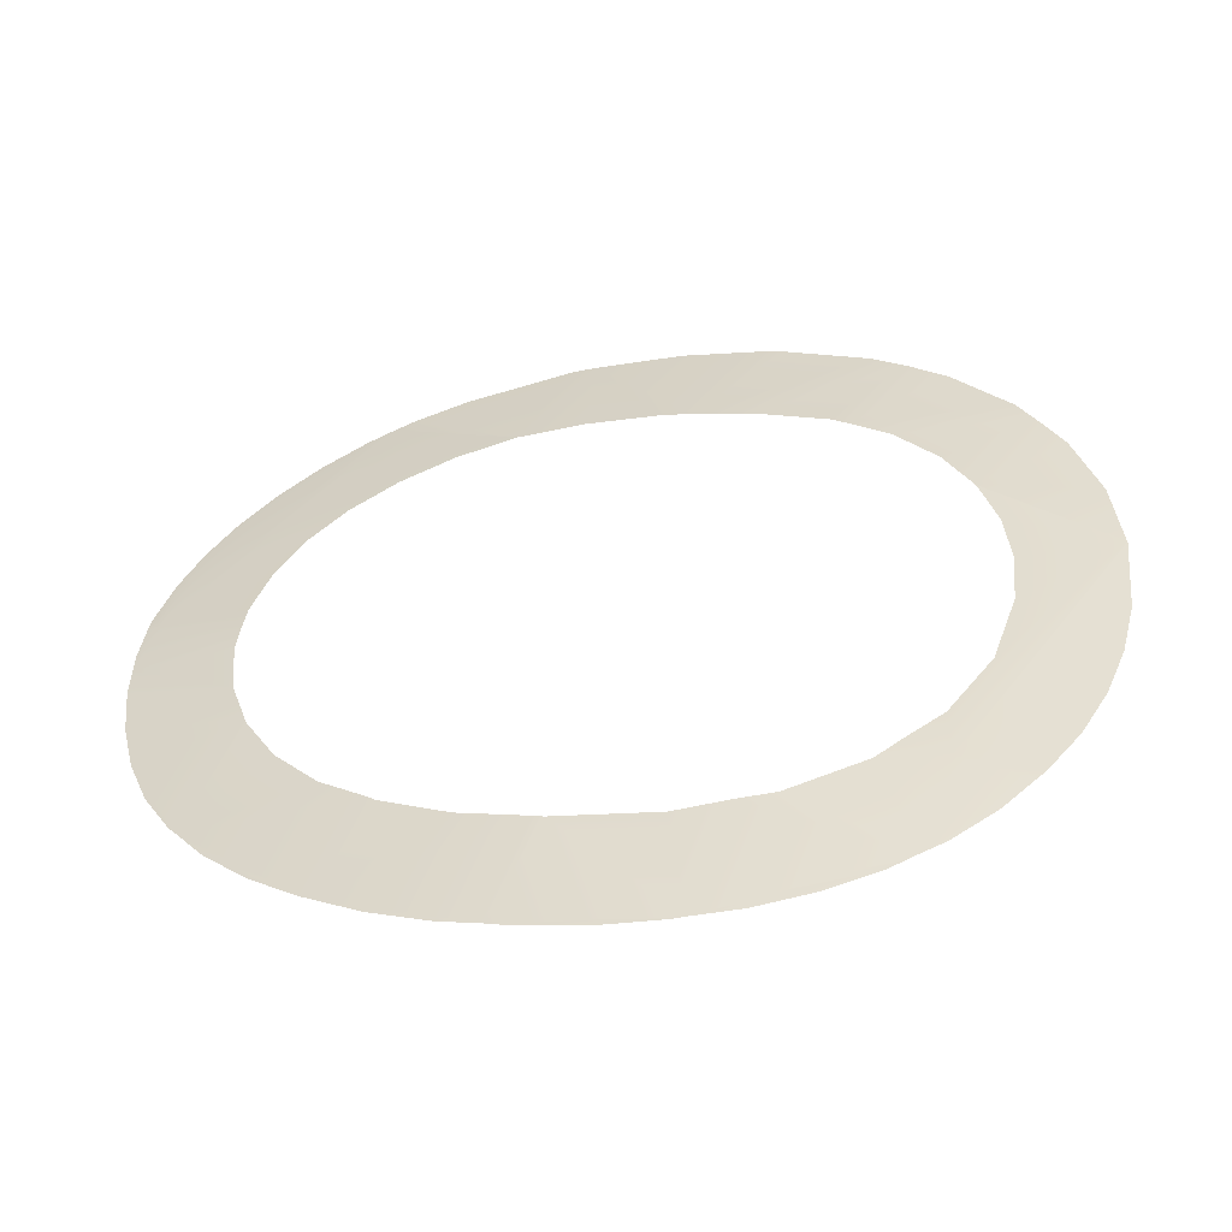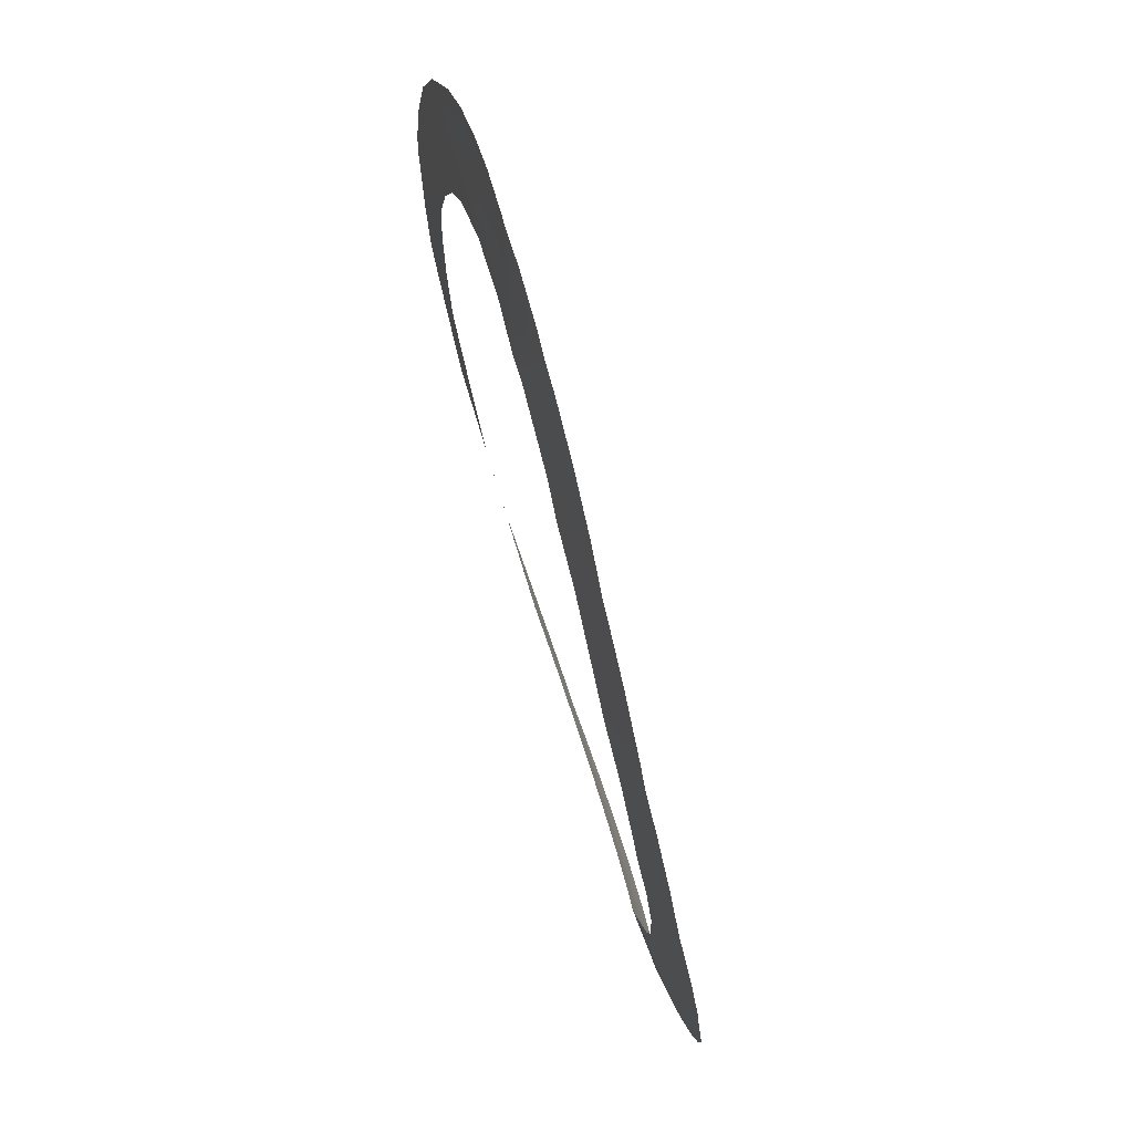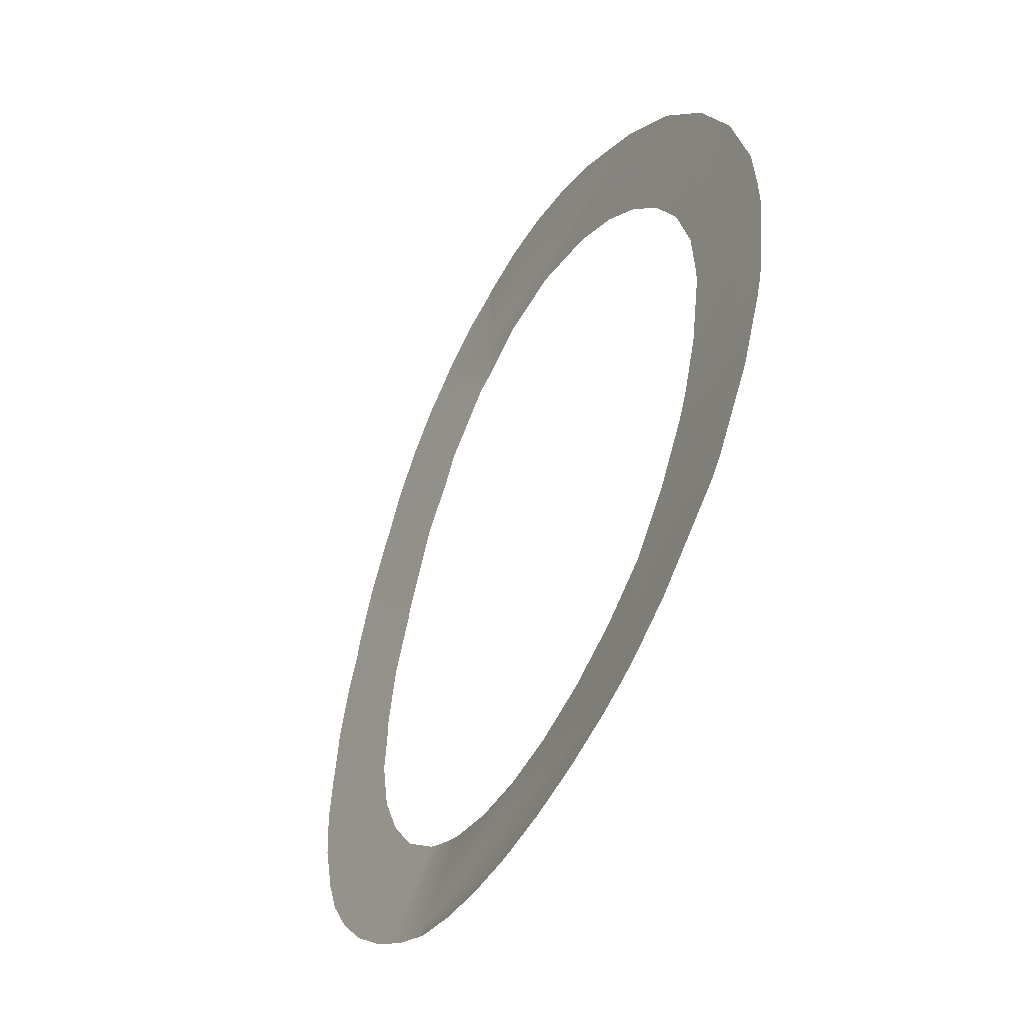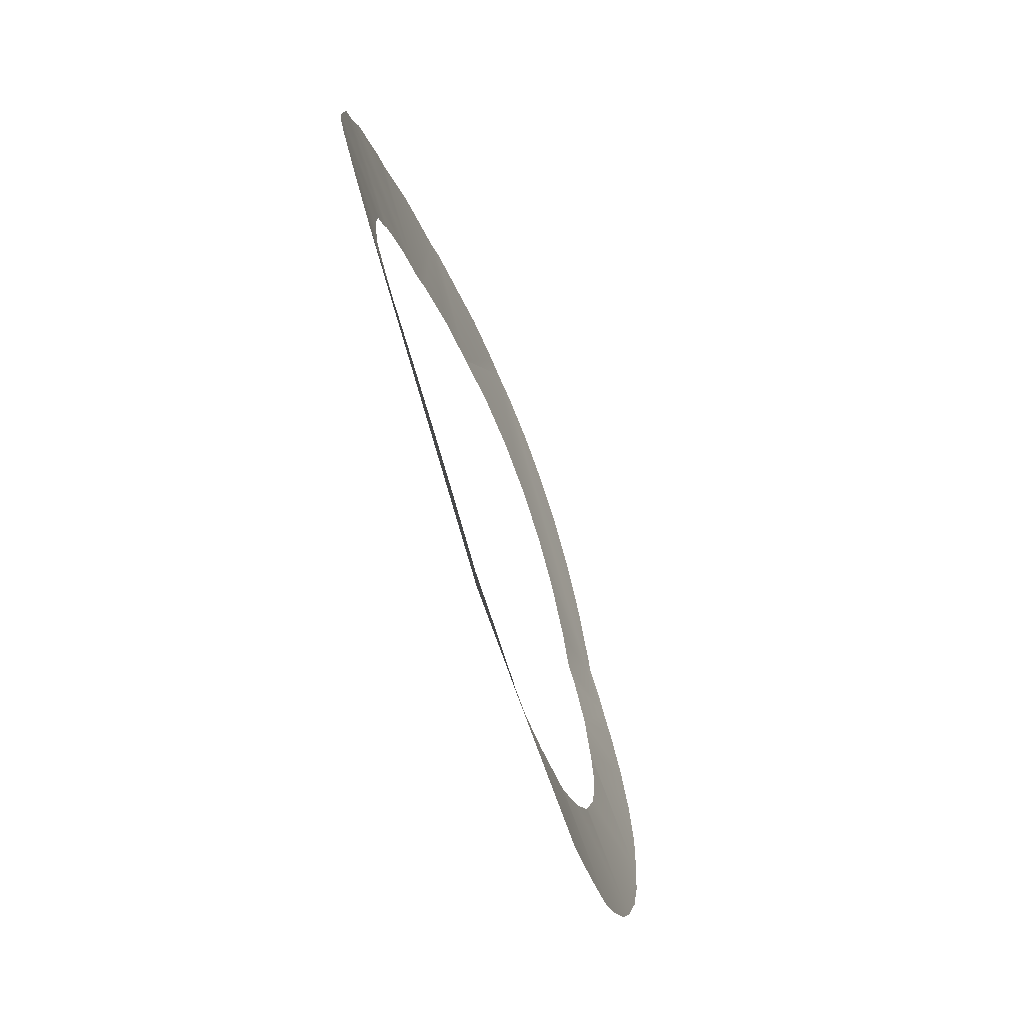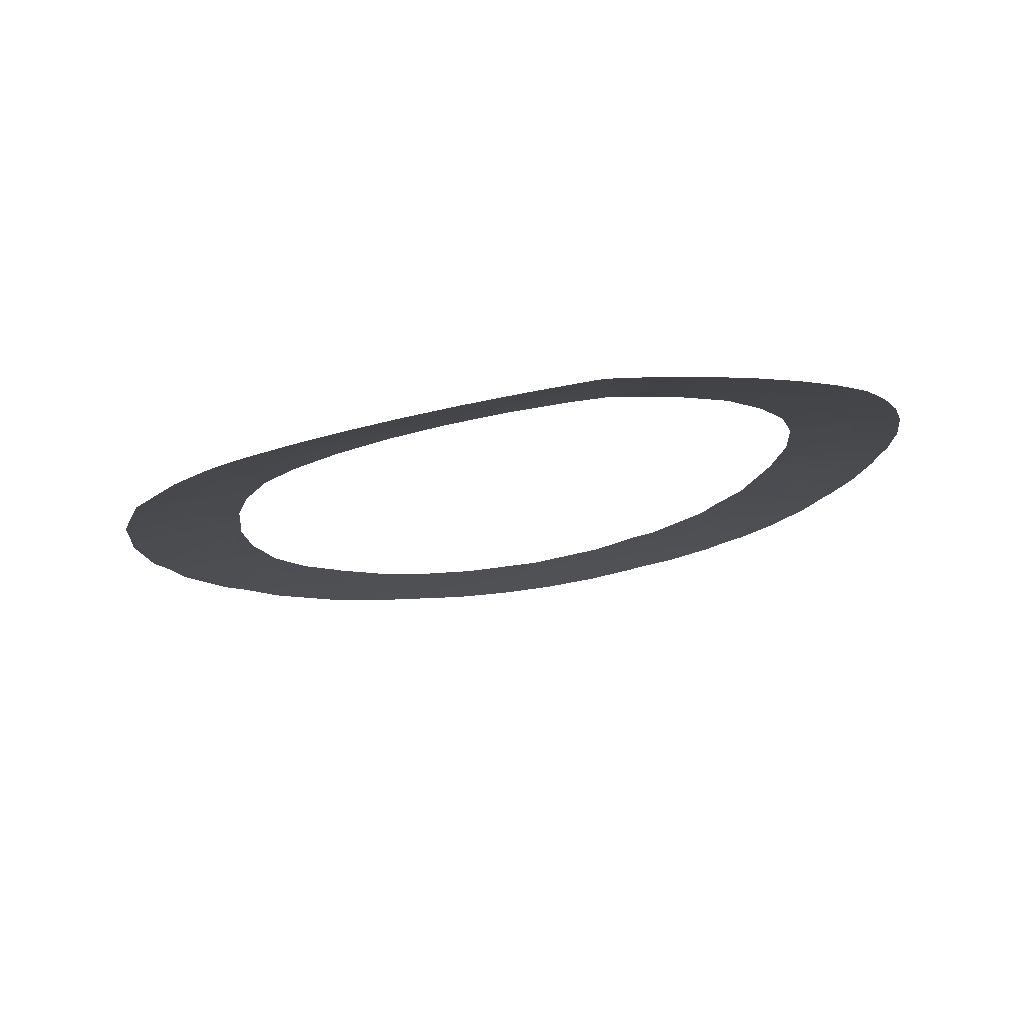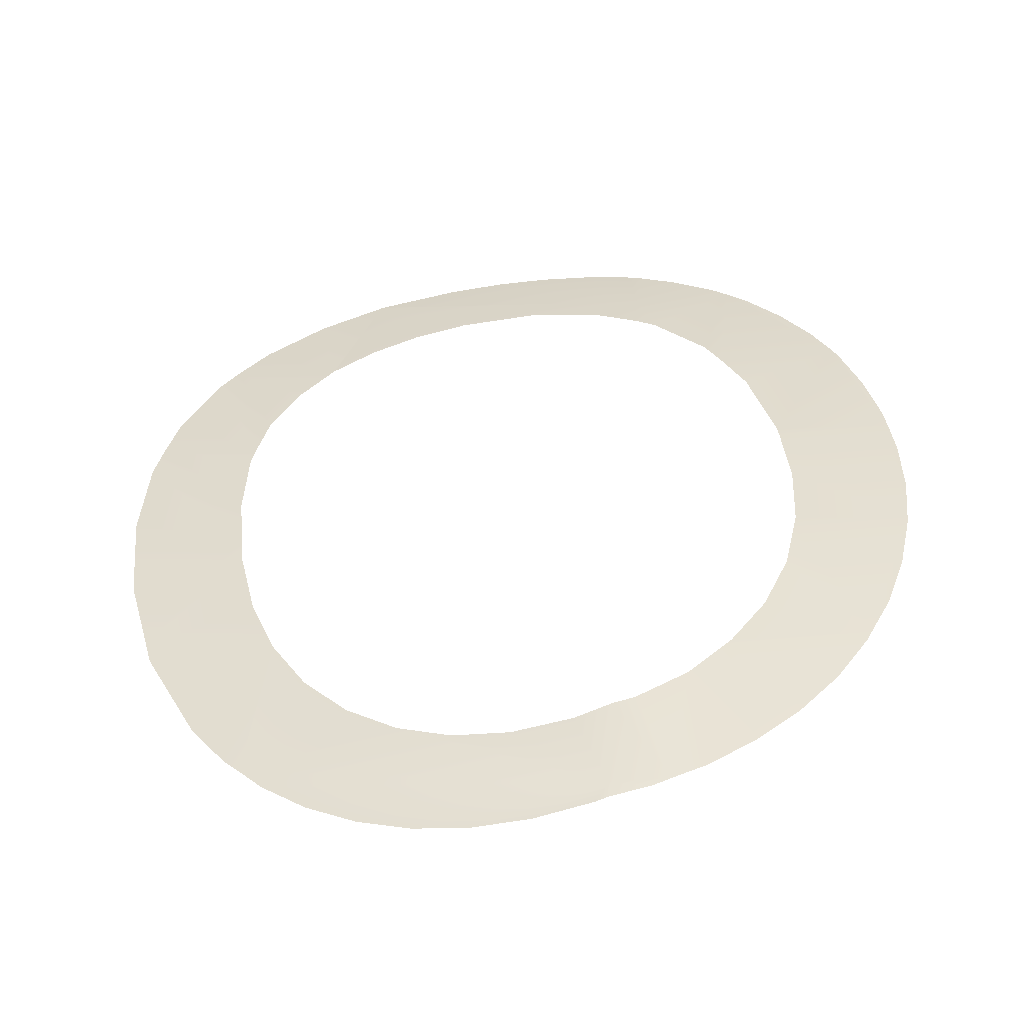
<metadata>
{"format":"obj","ext":"obj","renderer":"f3d","projection":"perspective","resolution":1024,"background":"white","views":[{"elev":48.5,"azim":-78.8,"up":"+Y"},{"elev":21.5,"azim":-110.4,"up":"+Z"},{"elev":-23.0,"azim":52.5,"up":"+Z"},{"elev":62.5,"azim":-114.4,"up":"+Z"},{"elev":-27.3,"azim":171.8,"up":"+Y"},{"elev":23.8,"azim":171.0,"up":"+Y"}]}
</metadata>
<code>
o #ID1236
v -0.3106 0.3024 -0.06565
v -0.3076 0.3022 -0.06517
v -0.3075 0.3022 -0.06524
v -0.3086 0.3026 -0.06427
v -0.3094 0.3031 -0.06315
v -0.3098 0.3034 -0.06211
v -0.3124 0.3036 -0.06245
v -0.3113 0.3027 -0.06488
v -0.3119 0.3032 -0.06378
v -0.3124 0.3036 -0.06258
v -0.3124 0.3036 -0.06258
v -0.3119 0.3032 -0.06378
v -0.3124 0.3036 -0.06245
v -0.3113 0.3027 -0.06488
v -0.3106 0.3024 -0.06565
v -0.3098 0.3034 -0.06211
v -0.3094 0.3031 -0.06315
v -0.3086 0.3026 -0.06427
v -0.3076 0.3022 -0.06517
v -0.3075 0.3022 -0.06524
v -0.3056 0.3008 -0.06835
v -0.3047 0.3015 -0.06623
v -0.3043 0.3007 -0.06818
v -0.3053 0.3015 -0.06618
v -0.3065 0.3018 -0.0658
v -0.3064 0.3009 -0.06821
v -0.3075 0.3012 -0.06784
v -0.3086 0.3015 -0.06731
v -0.3096 0.3019 -0.06664
v -0.3105 0.3023 -0.06583
v -0.3105 0.3023 -0.06583
v -0.3096 0.3019 -0.06664
v -0.3086 0.3015 -0.06731
v -0.3075 0.3012 -0.06784
v -0.3065 0.3018 -0.0658
v -0.3064 0.3009 -0.06821
v -0.3056 0.3008 -0.06835
v -0.3053 0.3015 -0.06618
v -0.3047 0.3015 -0.06623
v -0.3043 0.3007 -0.06818
v -0.3099 0.3035 -0.0618
v -0.3103 0.304 -0.06025
v -0.3104 0.3044 -0.0587
v -0.313 0.3046 -0.05904
v -0.3127 0.304 -0.0613
v -0.3129 0.3043 -0.05993
v -0.3129 0.3043 -0.05993
v -0.3127 0.304 -0.0613
v -0.313 0.3046 -0.05904
v -0.3104 0.3044 -0.0587
v -0.3103 0.304 -0.06025
v -0.3099 0.3035 -0.0618
v -0.3052 0.3007 -0.06844
v -0.3042 0.3005 -0.0685
v -0.3052 0.3007 -0.06844
v -0.3042 0.3005 -0.0685
v -0.2949 0.3007 -0.06121
v -0.2977 0.3012 -0.06189
v -0.2948 0.3008 -0.0607
v -0.2958 0.3001 -0.06357
v -0.2964 0.2999 -0.06466
v -0.2967 0.2998 -0.06506
v -0.2977 0.3012 -0.0619
v -0.2983 0.3009 -0.06319
v -0.2992 0.3007 -0.06429
v -0.3002 0.3007 -0.06518
v -0.3013 0.3007 -0.06581
v -0.3025 0.3009 -0.06619
v -0.3039 0.3012 -0.06631
v -0.3039 0.3012 -0.06631
v -0.3025 0.3009 -0.06619
v -0.3013 0.3007 -0.06581
v -0.3002 0.3007 -0.06518
v -0.2967 0.2998 -0.06506
v -0.2992 0.3007 -0.06429
v -0.2983 0.3009 -0.06319
v -0.2977 0.3012 -0.0619
v -0.2977 0.3012 -0.06189
v -0.2964 0.2999 -0.06466
v -0.2958 0.3001 -0.06357
v -0.2949 0.3007 -0.06121
v -0.2948 0.3008 -0.0607
v -0.3104 0.3044 -0.05848
v -0.3126 0.3052 -0.05547
v -0.3127 0.3052 -0.05573
v -0.3129 0.305 -0.05708
v -0.313 0.3047 -0.0585
v -0.3101 0.3048 -0.05626
v -0.3098 0.305 -0.0551
v -0.3104 0.3044 -0.05848
v -0.3101 0.3048 -0.05626
v -0.3126 0.3052 -0.05547
v -0.3098 0.305 -0.0551
v -0.313 0.3047 -0.0585
v -0.3129 0.305 -0.05708
v -0.3127 0.3052 -0.05573
v -0.2972 0.2997 -0.06562
v -0.2981 0.2996 -0.06646
v -0.2991 0.2996 -0.06719
v -0.3002 0.2997 -0.06777
v -0.3014 0.2999 -0.06818
v -0.3026 0.3001 -0.06843
v -0.3039 0.3004 -0.06851
v -0.3039 0.3004 -0.06851
v -0.3026 0.3001 -0.06843
v -0.3014 0.2999 -0.06818
v -0.3002 0.2997 -0.06777
v -0.2991 0.2996 -0.06719
v -0.2981 0.2996 -0.06646
v -0.2972 0.2997 -0.06562
v -0.2974 0.3015 -0.06042
v -0.2972 0.3019 -0.05876
v -0.2947 0.3019 -0.05699
v -0.2946 0.3014 -0.05872
v -0.2972 0.3022 -0.05804
v -0.2972 0.3019 -0.05876
v -0.2972 0.3022 -0.05804
v -0.2947 0.3019 -0.05699
v -0.2946 0.3014 -0.05872
v -0.2974 0.3015 -0.06042
v -0.3085 0.3053 -0.05277
v -0.3083 0.3054 -0.05135
v -0.3081 0.3053 -0.05239
v -0.3108 0.3056 -0.05167
v -0.3095 0.3051 -0.05434
v -0.3112 0.3056 -0.0522
v -0.3118 0.3055 -0.05328
v -0.3123 0.3054 -0.05447
v -0.3123 0.3054 -0.05447
v -0.3118 0.3055 -0.05328
v -0.3112 0.3056 -0.0522
v -0.3108 0.3056 -0.05167
v -0.3095 0.3051 -0.05434
v -0.3085 0.3053 -0.05277
v -0.3083 0.3054 -0.05135
v -0.3081 0.3053 -0.05239
v -0.2947 0.302 -0.05643
v -0.2952 0.3026 -0.05441
v -0.2955 0.3028 -0.05362
v -0.2973 0.3025 -0.05672
v -0.2976 0.303 -0.055
v -0.2978 0.3031 -0.05457
v -0.2978 0.3031 -0.05457
v -0.2976 0.303 -0.055
v -0.2955 0.3028 -0.05362
v -0.2973 0.3025 -0.05672
v -0.2952 0.3026 -0.05441
v -0.2947 0.302 -0.05643
v -0.3 0.304 -0.05172
v -0.2984 0.304 -0.04995
v -0.2976 0.3037 -0.05071
v -0.3 0.3043 -0.0491
v -0.3017 0.3047 -0.0486
v -0.3001 0.304 -0.05168
v -0.3012 0.3043 -0.05109
v -0.3024 0.3045 -0.05074
v -0.3037 0.3048 -0.05063
v -0.3055 0.305 -0.05087
v -0.3072 0.3052 -0.0516
v -0.3072 0.3052 -0.0516
v -0.3055 0.305 -0.05087
v -0.3017 0.3047 -0.0486
v -0.3037 0.3048 -0.05063
v -0.3024 0.3045 -0.05074
v -0.3012 0.3043 -0.05109
v -0.3001 0.304 -0.05168
v -0.3 0.304 -0.05172
v -0.3 0.3043 -0.0491
v -0.2984 0.304 -0.04995
v -0.2976 0.3037 -0.05071
v -0.3087 0.3056 -0.04985
v -0.3095 0.3056 -0.0504
v -0.3104 0.3056 -0.05124
v -0.3104 0.3056 -0.05124
v -0.3095 0.3056 -0.0504
v -0.3087 0.3056 -0.04985
v -0.296 0.3031 -0.05265
v -0.2971 0.3036 -0.05115
v -0.2982 0.3033 -0.05359
v -0.2991 0.3037 -0.0525
v -0.2991 0.3037 -0.0525
v -0.2982 0.3033 -0.05359
v -0.2971 0.3036 -0.05115
v -0.296 0.3031 -0.05265
v -0.3017 0.3047 -0.04858
v -0.3037 0.305 -0.04841
v -0.305 0.3052 -0.04849
v -0.3062 0.3053 -0.04873
v -0.3074 0.3055 -0.04914
v -0.3085 0.3056 -0.0497
v -0.3085 0.3056 -0.0497
v -0.3074 0.3055 -0.04914
v -0.3062 0.3053 -0.04873
v -0.305 0.3052 -0.04849
v -0.3037 0.305 -0.04841
v -0.3017 0.3047 -0.04858
f 1 2 3
f 2 1 4
f 4 1 5
f 5 1 6
f 6 1 7
f 7 1 8
f 7 8 9
f 7 9 10
f 21 22 23
f 22 21 24
f 24 21 25
f 25 21 26
f 25 26 27
f 25 27 3
f 3 27 28
f 3 28 1
f 1 28 29
f 1 29 30
f 7 41 6
f 41 7 42
f 42 7 43
f 43 7 44
f 44 7 45
f 44 45 46
f 53 23 54
f 23 53 21
f 57 58 59
f 58 57 60
f 58 60 61
f 58 61 62
f 58 62 63
f 63 62 64
f 64 62 65
f 65 62 66
f 66 62 23
f 66 23 67
f 67 23 68
f 68 23 69
f 69 23 22
f 44 83 43
f 83 44 84
f 84 44 85
f 85 44 86
f 86 44 87
f 88 84 89
f 84 88 83
f 97 23 62
f 23 97 98
f 23 98 99
f 23 99 100
f 23 100 101
f 23 101 102
f 23 102 103
f 23 103 54
f 59 111 112
f 111 59 58
f 59 113 114
f 113 59 115
f 115 59 112
f 121 122 123
f 122 121 124
f 124 121 125
f 124 125 89
f 124 89 84
f 124 84 126
f 126 84 127
f 127 84 128
f 115 137 113
f 137 115 138
f 138 115 139
f 139 115 140
f 139 140 141
f 139 141 142
f 149 150 151
f 150 149 152
f 152 149 153
f 153 149 154
f 153 154 155
f 153 155 156
f 153 156 157
f 153 157 158
f 153 158 122
f 122 158 159
f 122 159 123
f 124 171 122
f 171 124 172
f 172 124 173
f 142 177 139
f 177 142 178
f 178 142 151
f 151 142 179
f 151 179 180
f 151 180 149
f 122 185 153
f 185 122 186
f 186 122 187
f 187 122 188
f 188 122 189
f 189 122 190
f 190 122 171
f 11 12 13
f 12 14 13
f 14 15 13
f 13 15 16
f 16 15 17
f 17 15 18
f 18 15 19
f 20 19 15
f 31 32 15
f 32 33 15
f 15 33 20
f 33 34 20
f 20 34 35
f 34 36 35
f 36 37 35
f 35 37 38
f 38 37 39
f 40 39 37
f 47 48 49
f 48 13 49
f 49 13 50
f 50 13 51
f 51 13 52
f 16 52 13
f 37 55 40
f 56 40 55
f 39 40 70
f 70 40 71
f 71 40 72
f 72 40 73
f 40 74 73
f 73 74 75
f 75 74 76
f 76 74 77
f 77 74 78
f 74 79 78
f 79 80 78
f 80 81 78
f 82 78 81
f 90 91 92
f 93 92 91
f 94 49 95
f 95 49 96
f 96 49 92
f 92 49 90
f 50 90 49
f 56 104 40
f 104 105 40
f 105 106 40
f 106 107 40
f 107 108 40
f 108 109 40
f 109 110 40
f 74 40 110
f 116 82 117
f 117 82 118
f 119 118 82
f 78 82 120
f 116 120 82
f 129 92 130
f 130 92 131
f 131 92 132
f 92 93 132
f 93 133 132
f 133 134 132
f 132 134 135
f 136 135 134
f 143 144 145
f 144 146 145
f 146 117 145
f 145 117 147
f 147 117 148
f 118 148 117
f 136 160 135
f 160 161 135
f 135 161 162
f 161 163 162
f 163 164 162
f 164 165 162
f 165 166 162
f 166 167 162
f 162 167 168
f 168 167 169
f 170 169 167
f 174 132 175
f 175 132 176
f 135 176 132
f 167 181 170
f 181 182 170
f 182 143 170
f 170 143 183
f 183 143 184
f 145 184 143
f 176 135 191
f 191 135 192
f 192 135 193
f 193 135 194
f 194 135 195
f 195 135 196
f 162 196 135

</code>
